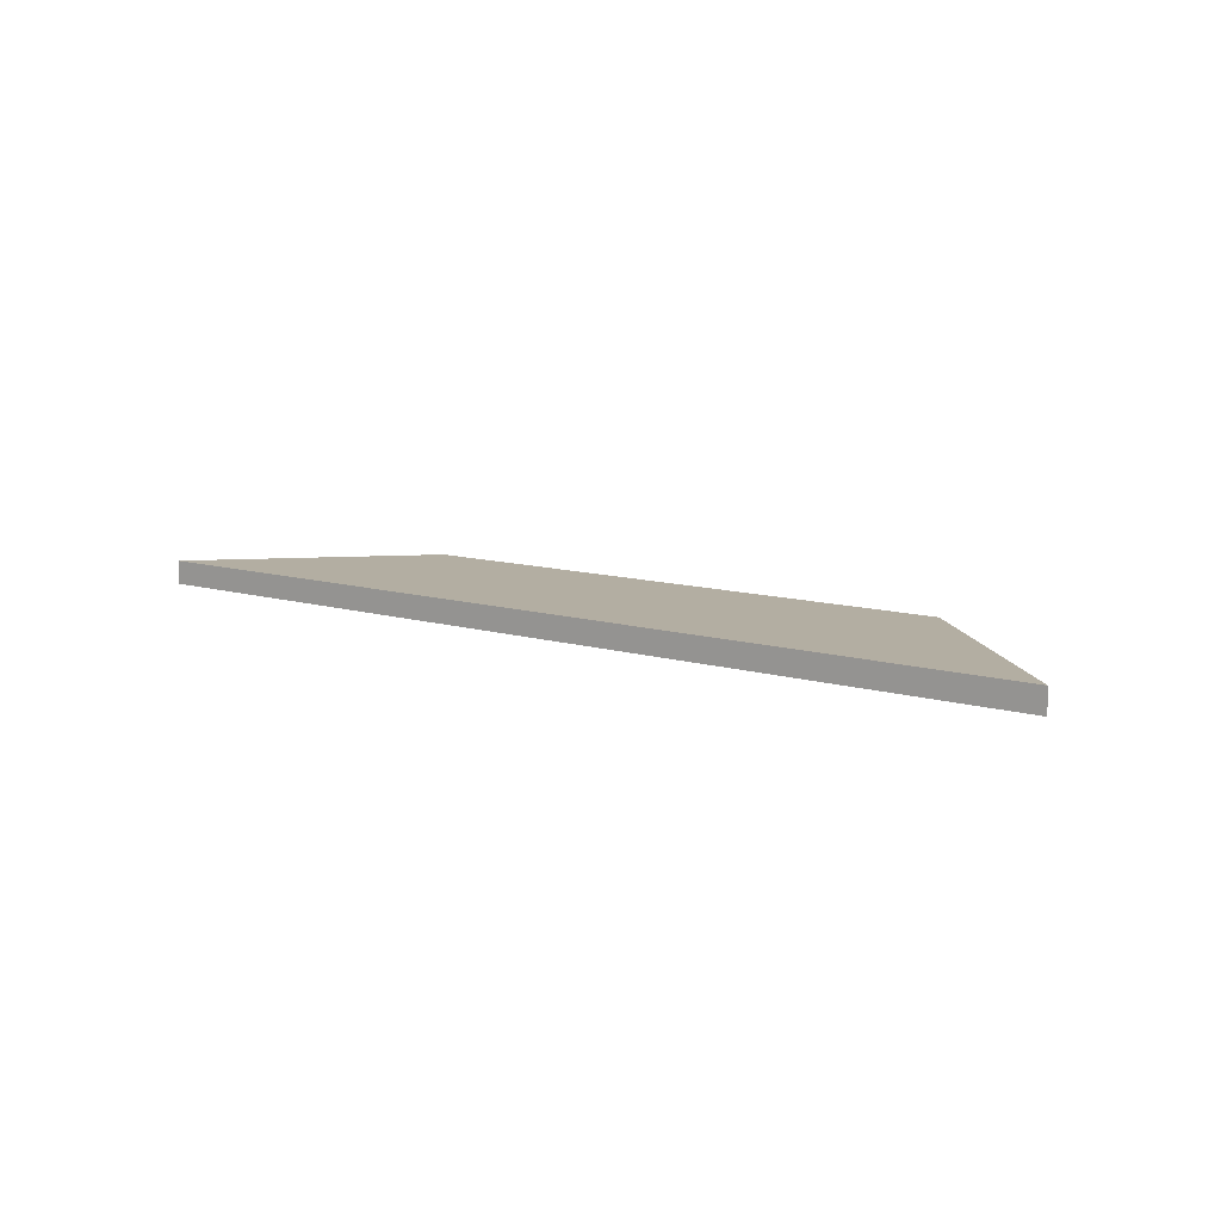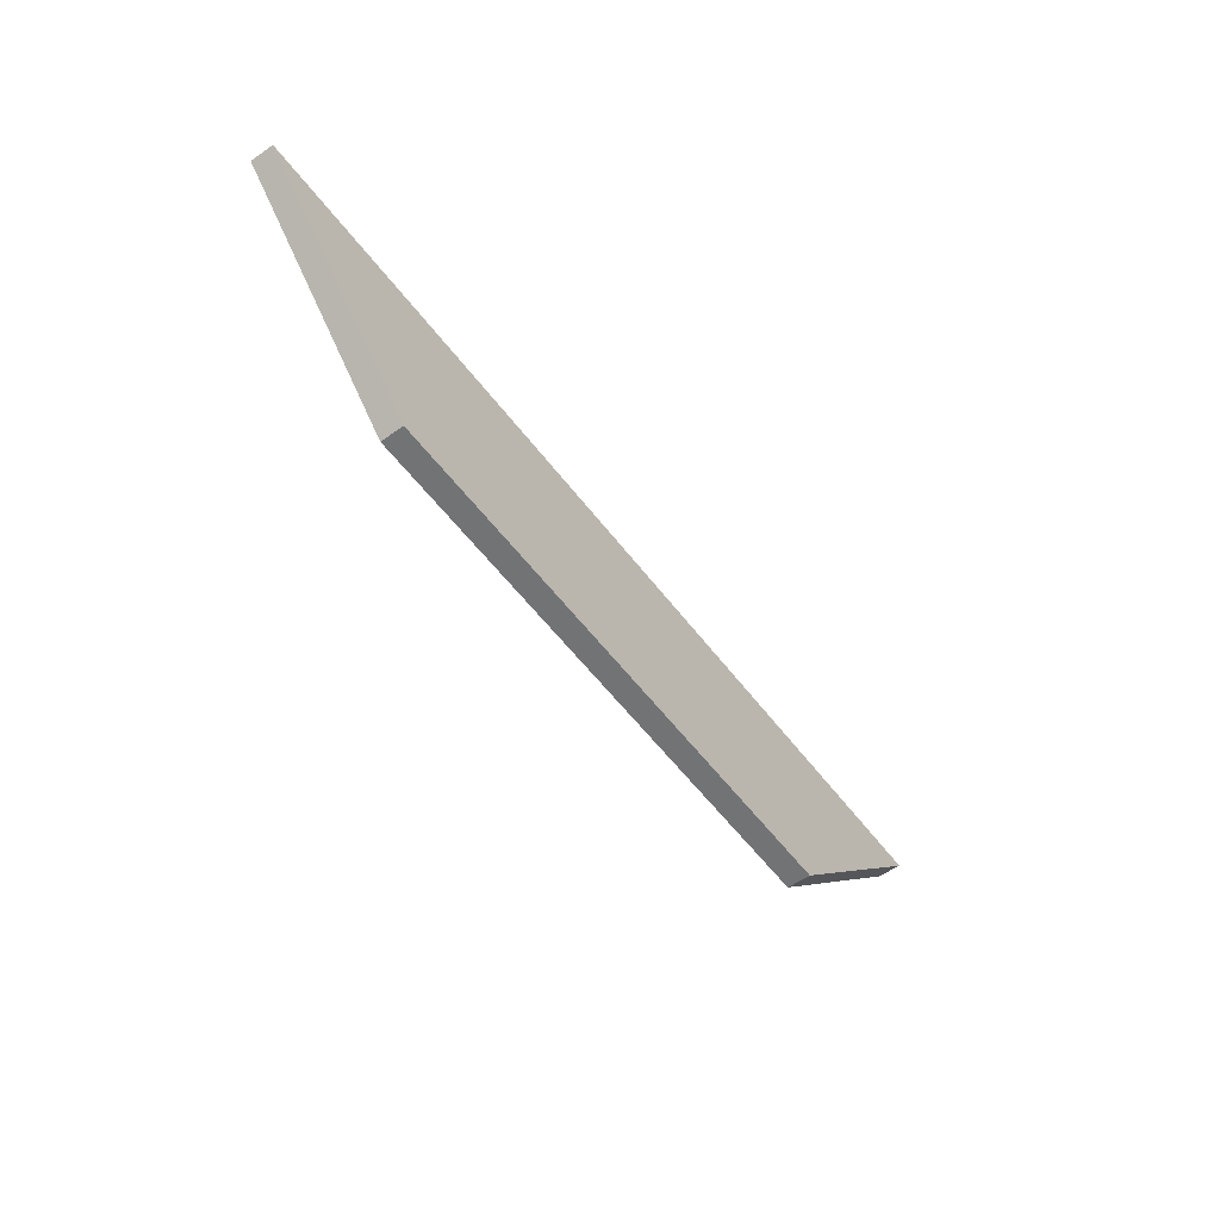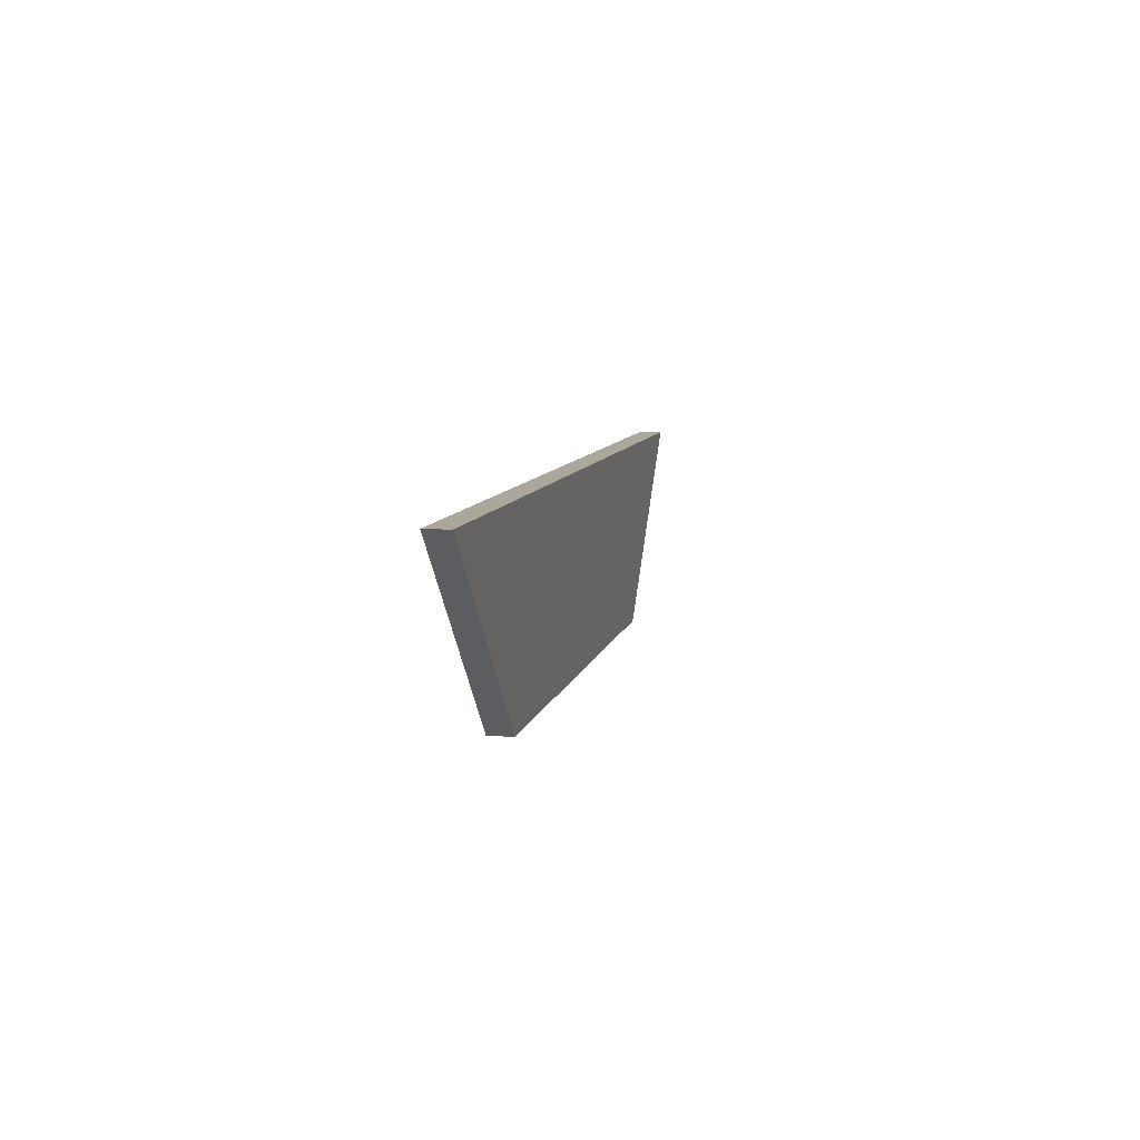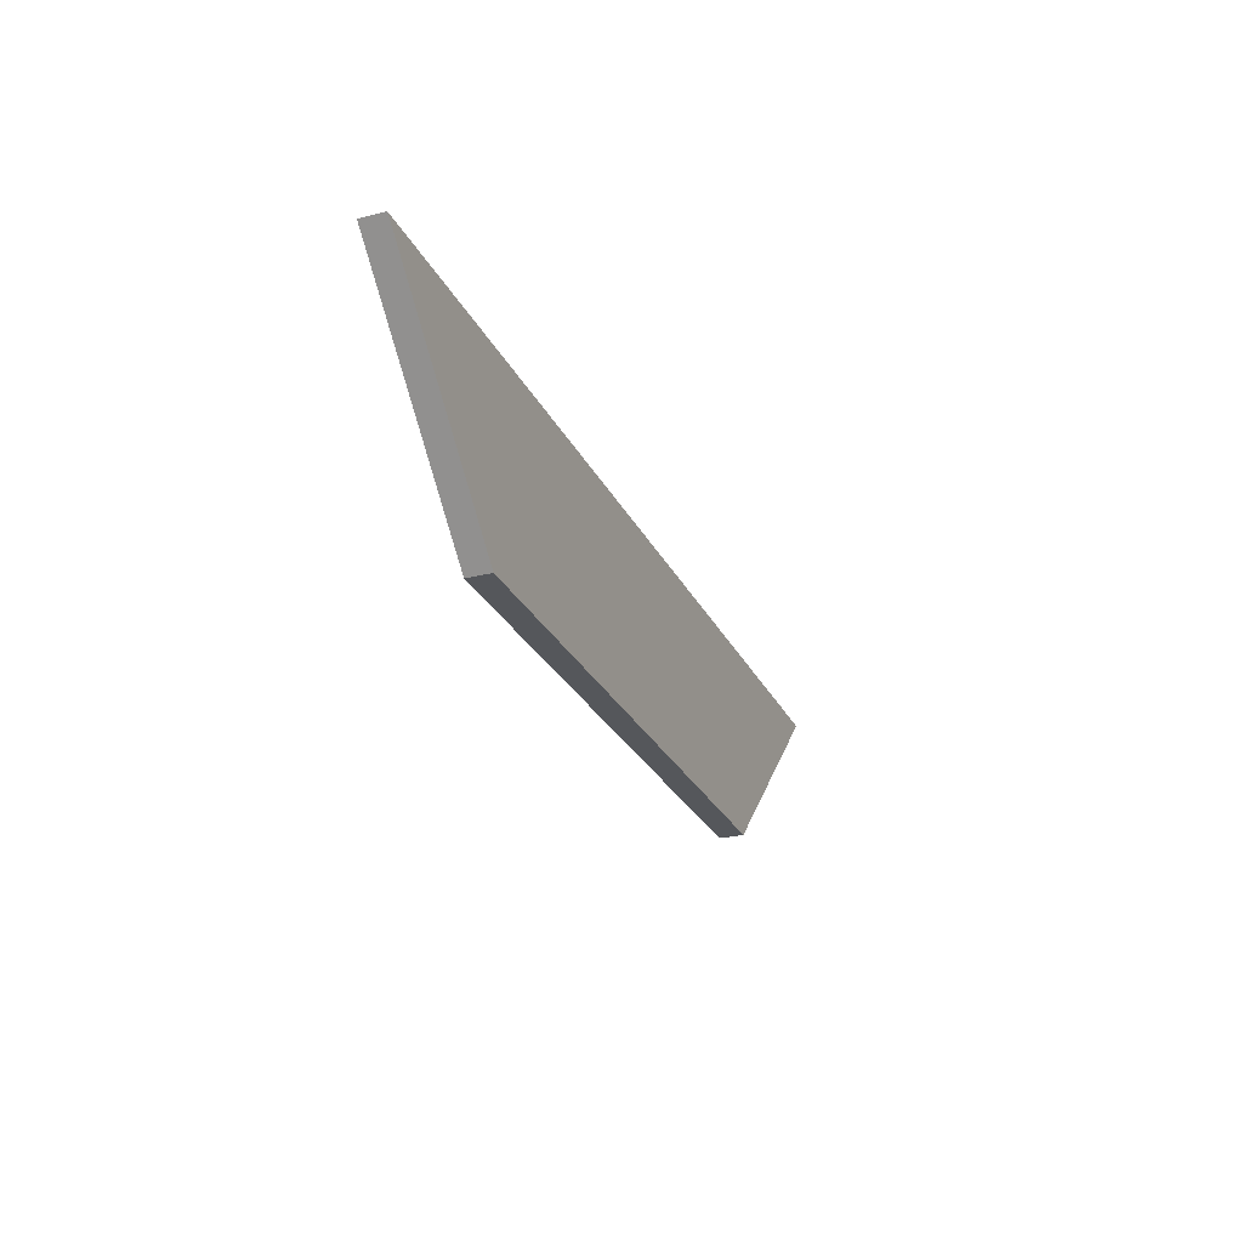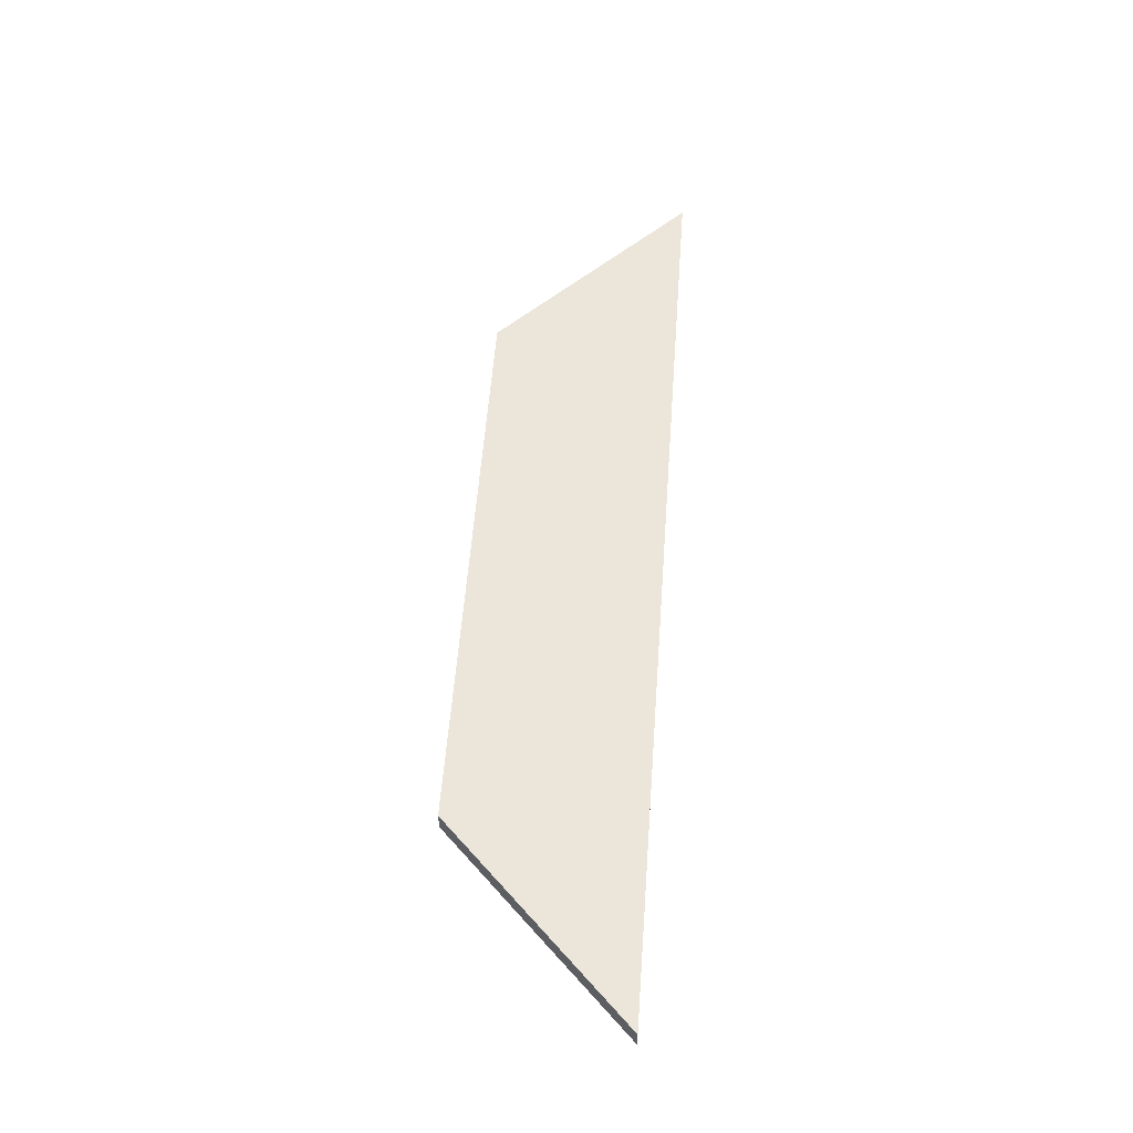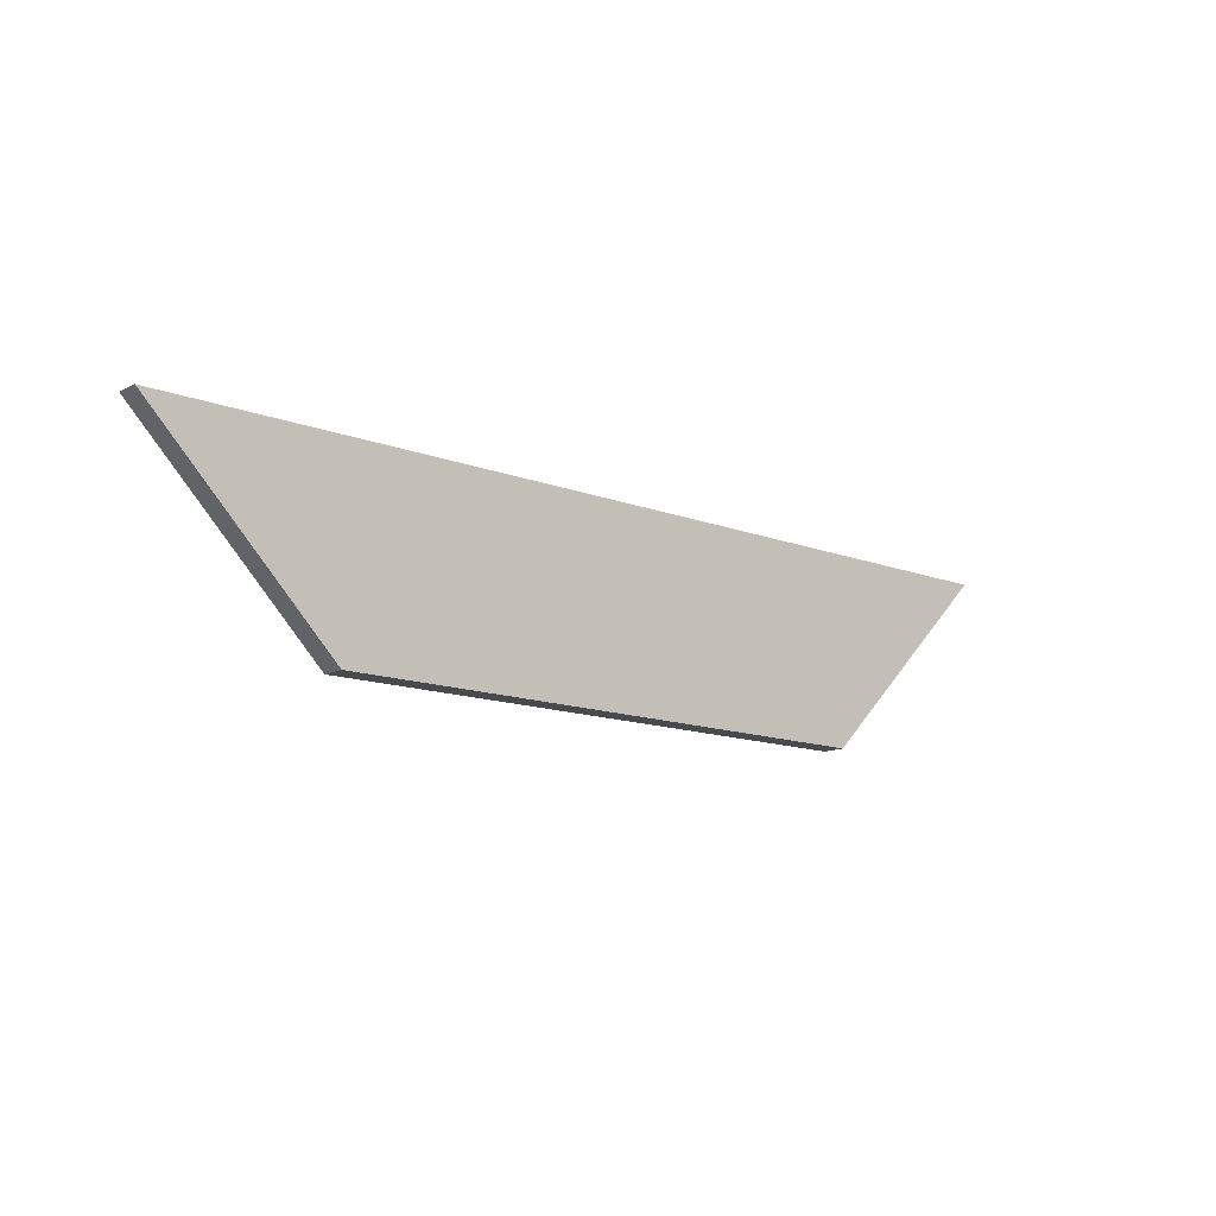
<metadata>
{"format":"obj","ext":"obj","renderer":"f3d","projection":"perspective","resolution":1024,"background":"white","views":[{"elev":10.8,"azim":36.6,"up":"+Y"},{"elev":-55.9,"azim":126.4,"up":"+Z"},{"elev":8.1,"azim":101.3,"up":"+Z"},{"elev":-26.5,"azim":111.4,"up":"+Z"},{"elev":56.4,"azim":-85.8,"up":"+Y"},{"elev":-13.1,"azim":-41.2,"up":"+Z"}]}
</metadata>
<code>
v  -1.452 0 -1
v  -2.452 0 0
v  -1.452 0.125 -1
v  -1.452 0.125 -1
v  -2.452 0 0
v  -2.452 0.125 0
v  1.548 0 -1
v  -1.452 0 -1
v  1.548 0.125 -1
v  1.548 0.125 -1
v  -1.452 0 -1
v  -1.452 0.125 -1
v  2.548 0 0
v  1.548 0 -1
v  2.548 0.125 0
v  2.548 0.125 0
v  1.548 0 -1
v  1.548 0.125 -1
v  -2.452 0 0
v  2.548 0 0
v  -2.452 0.125 0
v  -2.452 0.125 0
v  2.548 0 0
v  2.548 0.125 0
v  2.548 0.125 0
v  1.548 0.125 -1
v  -2.452 0.125 0
v  -2.452 0.125 0
v  1.548 0.125 -1
v  -1.452 0.125 -1
v  2.548 0 0
v  -2.452 0 0
v  1.548 0 -1
v  1.548 0 -1
v  -2.452 0 0
v  -1.452 0 -1
g <STL_BINARY>
f 1 2 3
f 4 5 6
f 7 8 9
f 10 11 12
f 13 14 15
f 16 17 18
f 19 20 21
f 22 23 24
f 25 26 27
f 28 29 30
f 31 32 33
f 34 35 36

</code>
